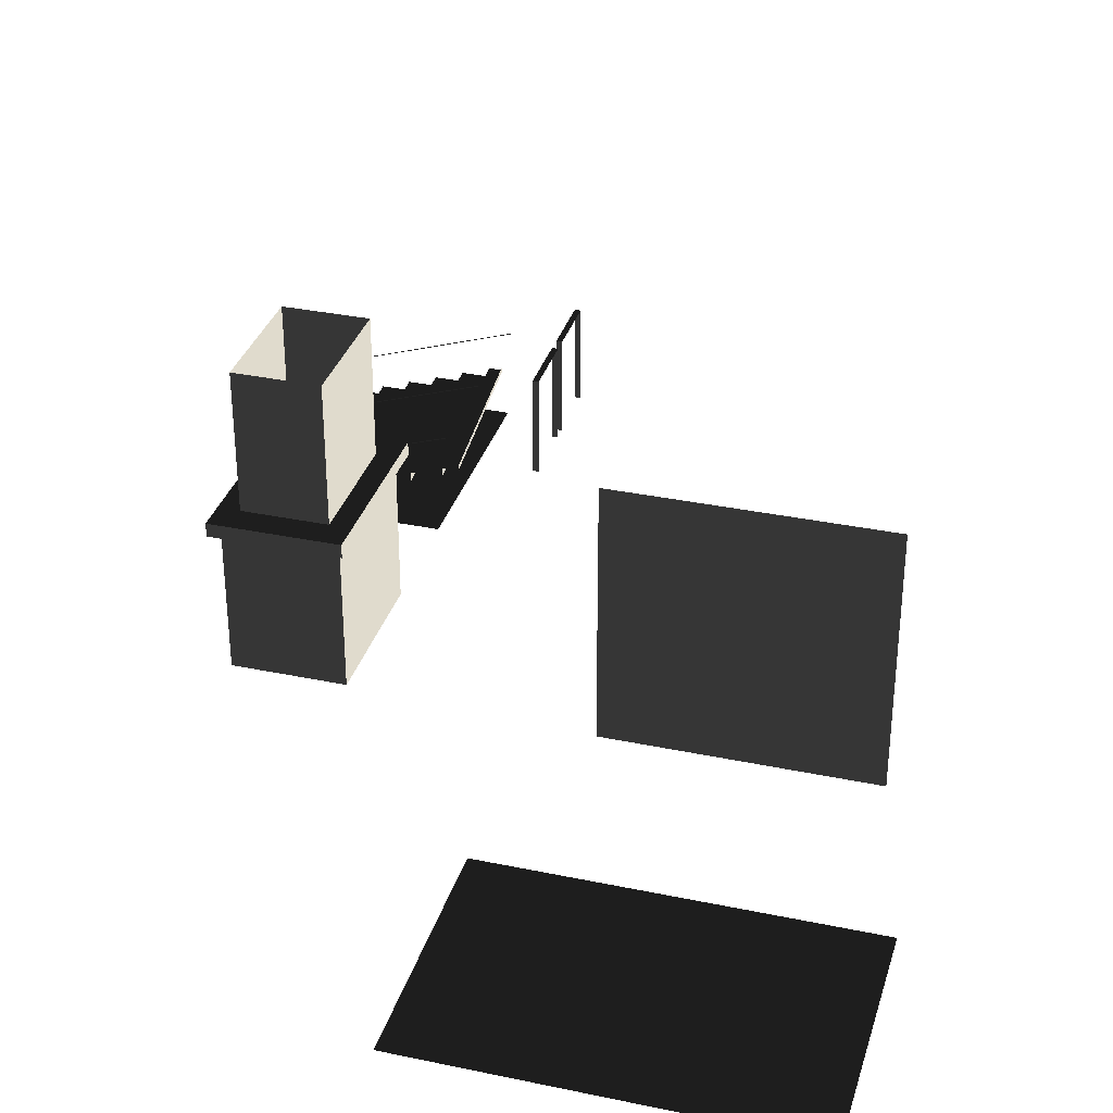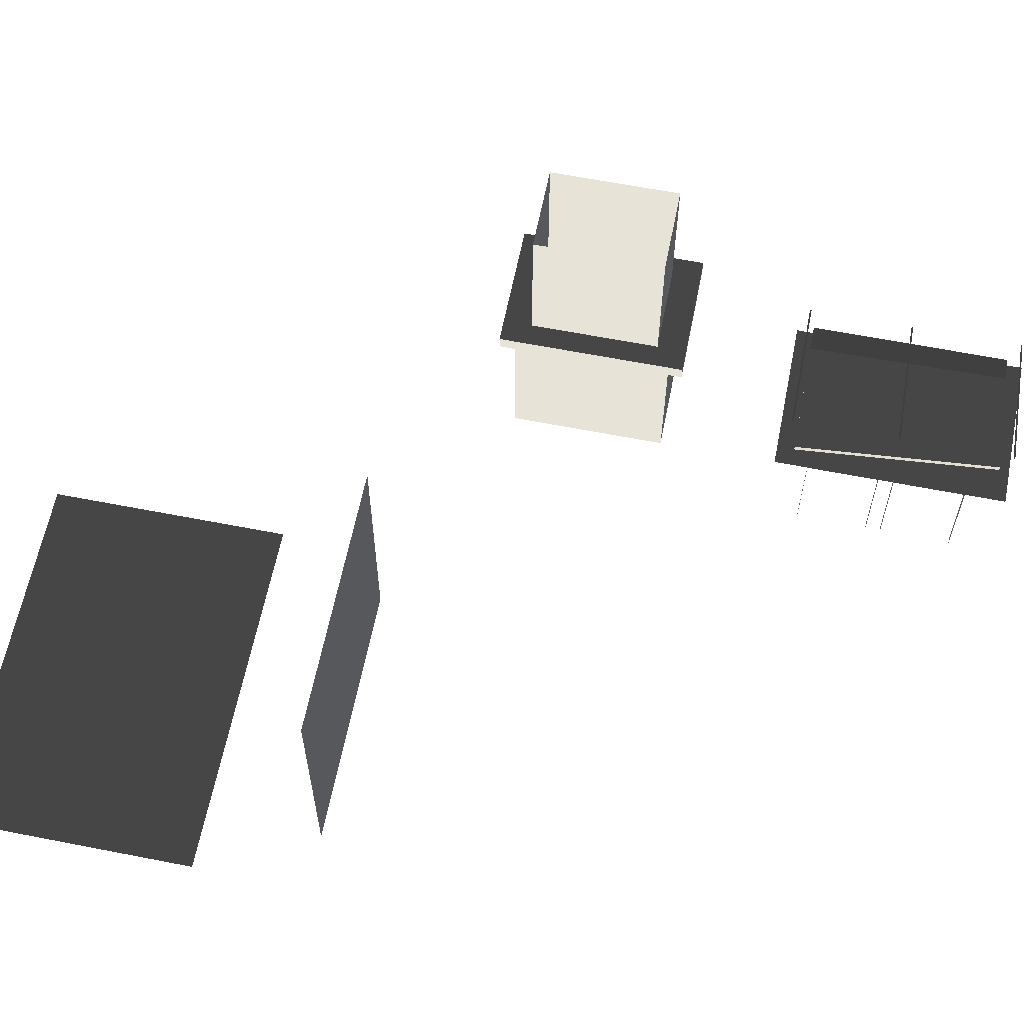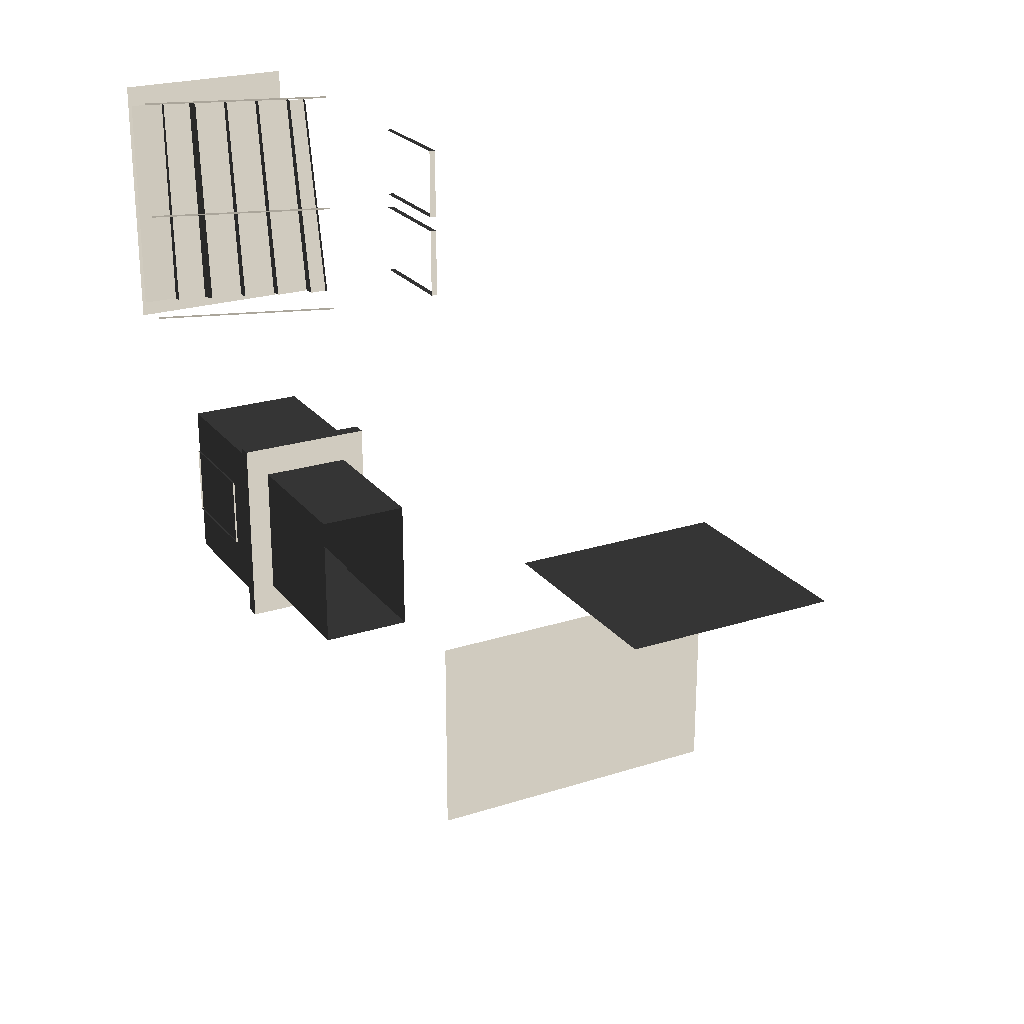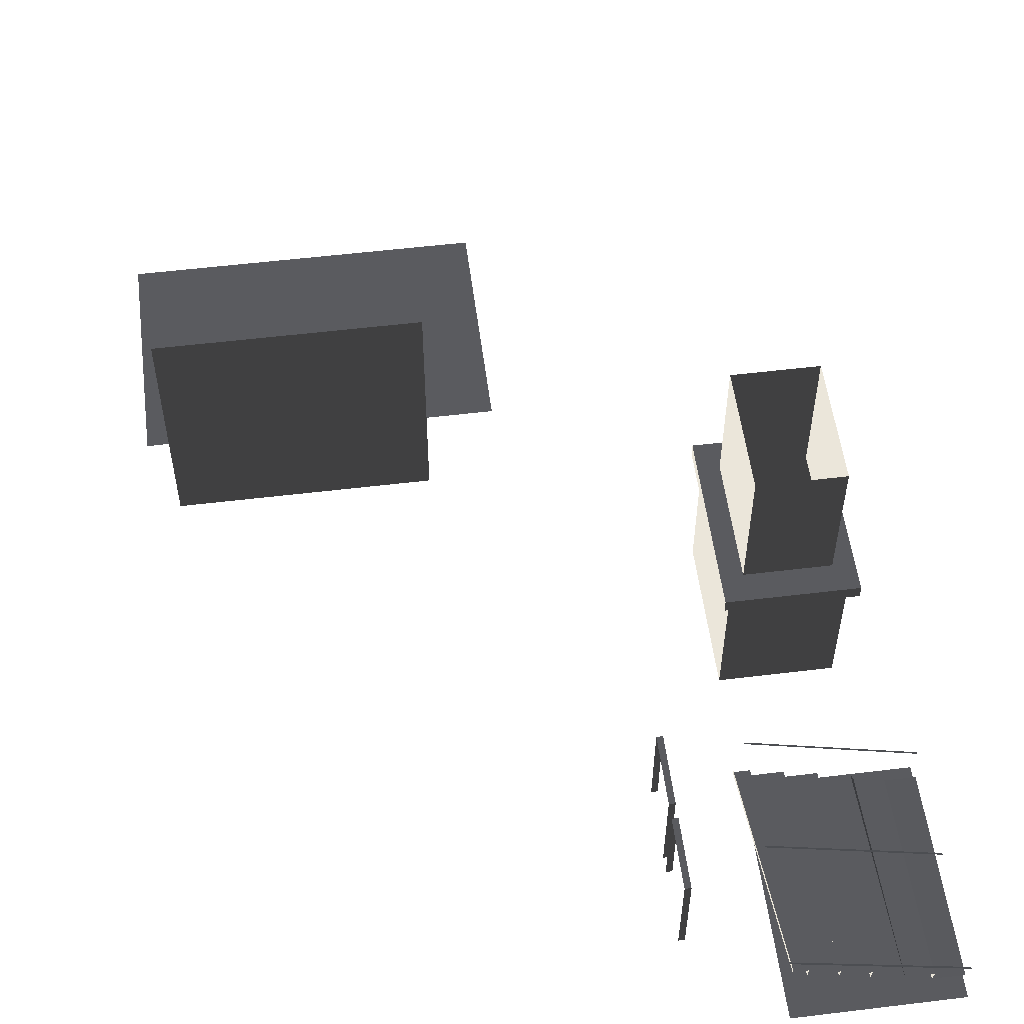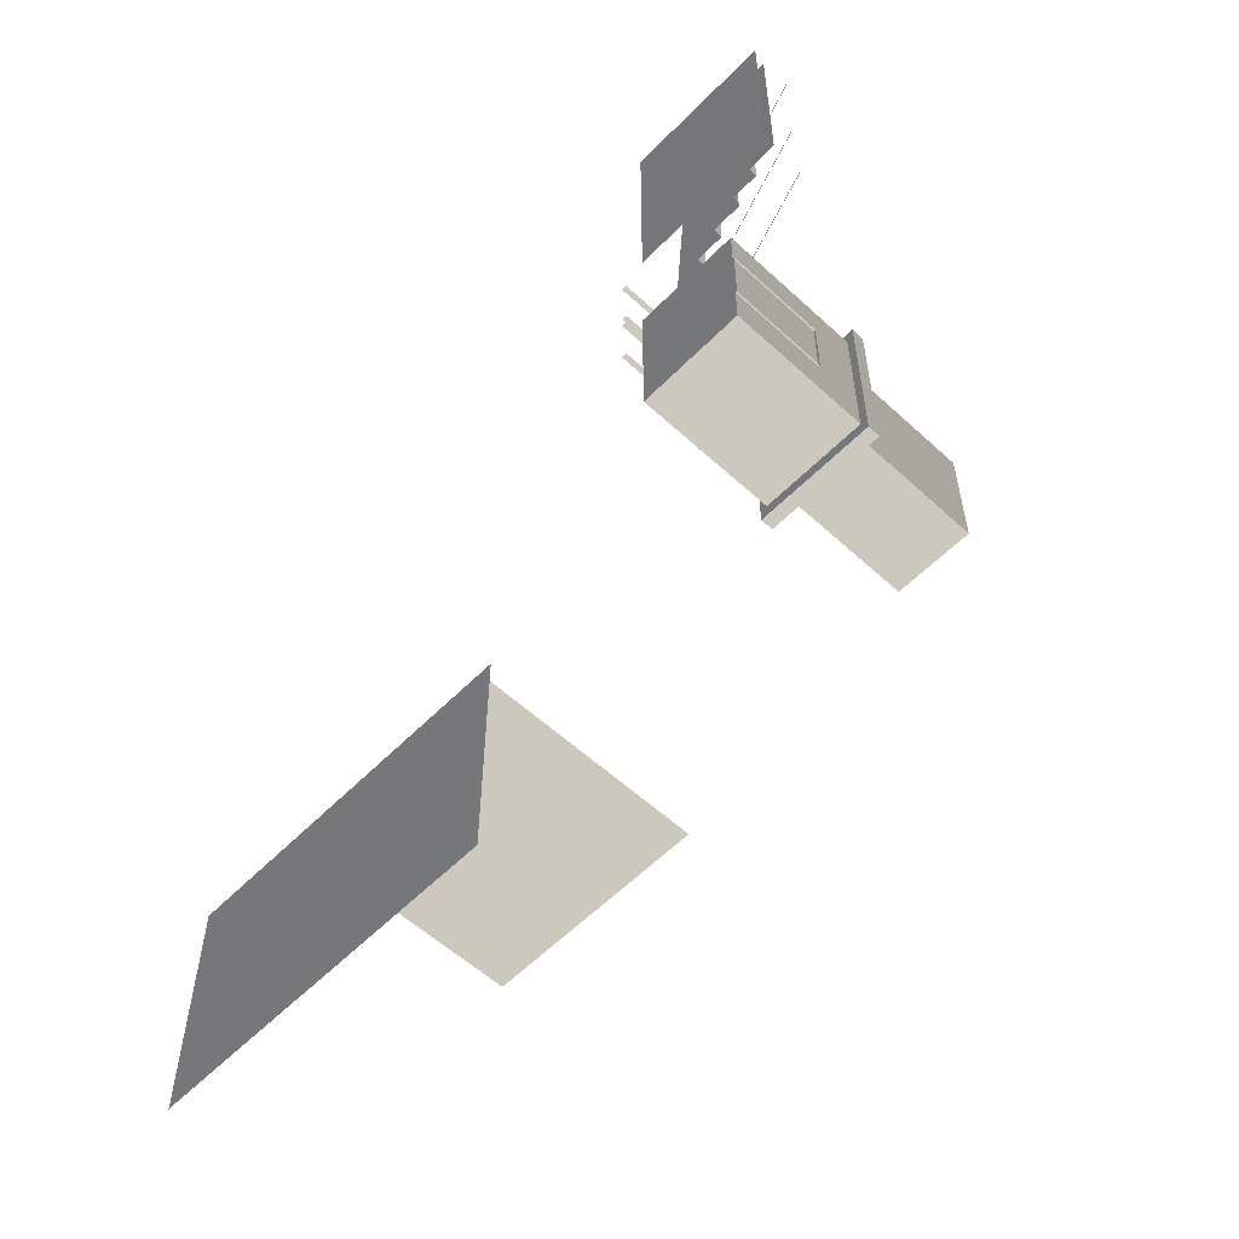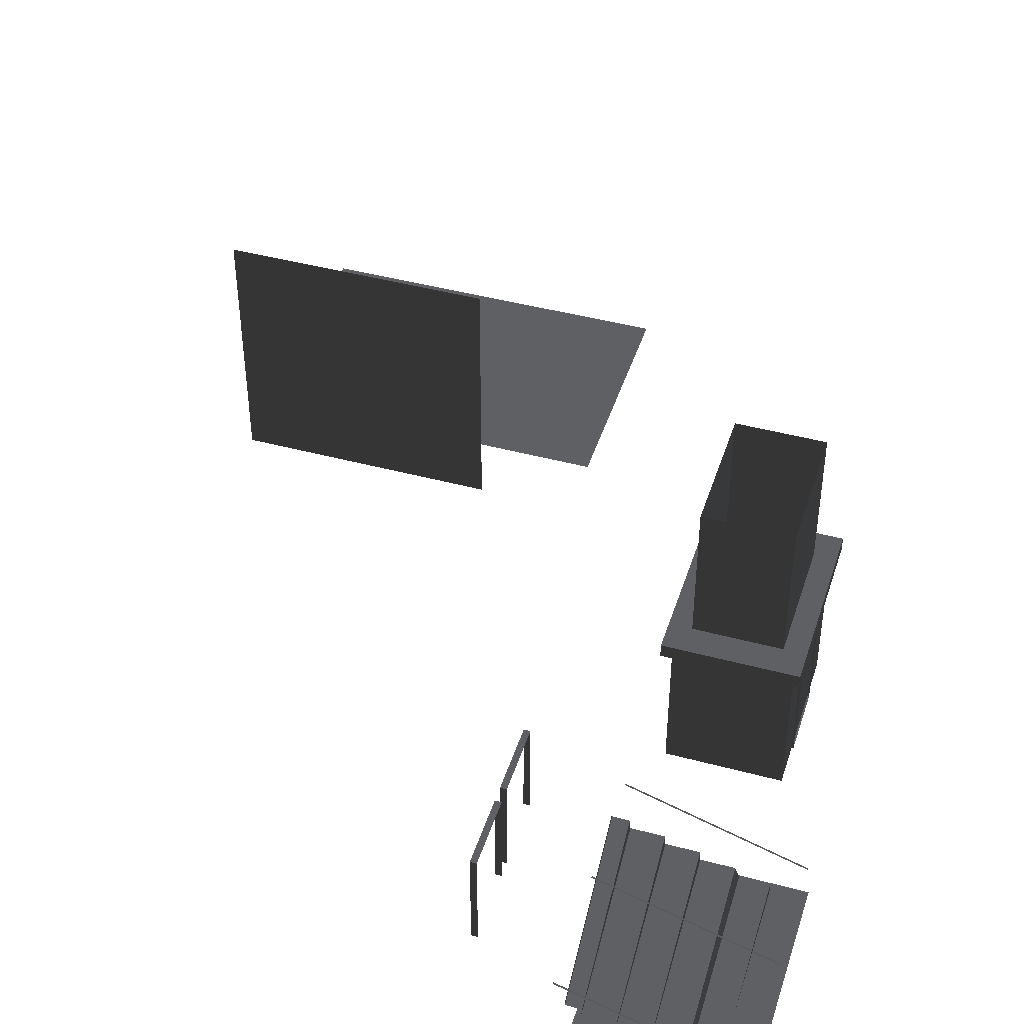
<metadata>
{"format":"obj","ext":"obj","renderer":"f3d","projection":"perspective","resolution":1024,"background":"white","views":[{"elev":33.3,"azim":16.0,"up":"+Z"},{"elev":61.9,"azim":101.3,"up":"+Z"},{"elev":23.7,"azim":-28.2,"up":"+Y"},{"elev":54.8,"azim":172.7,"up":"+Z"},{"elev":-57.1,"azim":-133.7,"up":"+Y"},{"elev":44.2,"azim":-162.6,"up":"+Z"}]}
</metadata>
<code>
v -1.12 10.97 -0.1493
v -5.161 10.97 -0.1493
v -5.161 5.069 -0.1493
v -1.12 5.069 -0.1493
v 3.368 -6.732 -0.1493
v 3.368 -12.62 -0.1493
v 12.34 -12.62 -0.1493
v 12.34 -6.732 -0.1493
v 11.49 -3.726 1.219
v 11.49 -3.726 7.399
v 5.296 -3.726 7.399
v 5.296 -3.726 1.219
v -4.354 5.485 0.1304
v -5.161 5.485 0.1086
v -5.161 10.55 0.1086
v -4.392 10.55 0.1304
v -0.7037 5.485 1.362
v -1.109 5.485 1.362
v -1.487 10.55 1.362
v -1.12 10.55 1.362
v -1.109 5.485 1.362
v -1.128 5.485 1.111
v -1.468 10.55 1.111
v -1.487 10.55 1.362
v -1.128 5.485 1.111
v -1.919 5.485 1.111
v -2.222 10.55 1.111
v -1.468 10.55 1.111
v -1.919 5.485 1.111
v -1.938 5.485 0.8605
v -2.203 10.55 0.8605
v -2.222 10.55 1.111
v -1.938 5.485 0.8605
v -2.73 5.485 0.8605
v -2.957 10.55 0.8605
v -2.203 10.55 0.8605
v -2.73 5.485 0.8605
v -2.749 5.485 0.6098
v -2.938 10.55 0.6098
v -2.957 10.55 0.8605
v -2.749 5.485 0.6098
v -3.54 5.485 0.6098
v -3.692 10.55 0.6098
v -2.938 10.55 0.6098
v -3.54 5.485 0.6098
v -3.644 5.485 0.3592
v -3.758 10.55 0.3592
v -3.692 10.55 0.6098
v -3.644 5.485 0.3592
v -4.351 5.485 0.3592
v -4.426 10.55 0.3592
v -3.758 10.55 0.3592
v -4.351 5.485 0.3592
v -4.354 5.485 0.1304
v -4.392 10.55 0.1304
v -4.426 10.55 0.3592
v -1.12 10.55 1.487
v -0.7037 5.485 1.487
v -0.7037 5.485 1.362
v -1.12 10.55 1.362
v -1.092 -1.68 3.528
v -1.092 2.121 3.528
v -1.092 2.121 -0.1493
v -1.092 -1.68 -0.1493
v -3.867 -1.68 3.528
v -3.867 -1.68 -0.1493
v -3.867 2.121 -0.1493
v -3.867 2.121 3.528
v -1.092 2.121 3.528
v -3.867 2.121 3.528
v -3.867 2.121 -0.1493
v -1.092 2.121 -0.1493
v -3.867 -1.68 3.528
v -4.057 -2.032 3.528
v -0.9018 -2.032 3.528
v -1.092 -1.68 3.528
v -0.9018 2.474 3.528
v -1.092 2.121 3.528
v -4.057 2.474 3.528
v -3.867 2.121 3.528
v -1.092 2.121 -0.1493
v -3.867 2.121 -0.1493
v -3.867 -1.68 -0.1493
v -1.092 -1.68 -0.1493
v -1.092 -1.68 -0.1493
v -3.867 -1.68 -0.1493
v -3.867 -1.68 3.528
v -1.092 -1.68 3.528
v -1.438 1.776 3.866
v -1.438 1.776 7.359
v -3.521 1.776 7.359
v -3.521 1.776 3.866
v -1.438 1.776 3.866
v -0.9018 2.474 3.866
v -0.9018 -2.032 3.866
v -1.438 -1.334 3.866
v -3.521 1.776 3.866
v -4.057 2.474 3.866
v -4.057 -2.032 3.866
v -3.521 -1.334 3.866
v -0.9018 -2.032 3.528
v -0.9018 -2.032 3.866
v -0.9018 2.474 3.866
v -0.9018 2.474 3.528
v -4.057 -2.032 3.528
v -4.057 -2.032 3.866
v -0.9018 -2.032 3.866
v -0.9018 -2.032 3.528
v -0.9018 2.474 3.528
v -0.9018 2.474 3.866
v -4.057 2.474 3.866
v -4.057 2.474 3.528
v -4.057 2.474 3.528
v -4.057 2.474 3.866
v -4.057 -2.032 3.866
v -4.057 -2.032 3.528
v -1.438 -1.334 3.866
v -1.438 -1.334 7.359
v -1.438 1.776 7.359
v -1.438 1.776 3.866
v -3.521 -1.334 3.866
v -3.521 -1.334 7.359
v -1.438 -1.334 7.359
v -1.438 -1.334 3.866
v -3.521 1.776 3.866
v -3.521 1.776 7.359
v -3.521 -1.334 7.359
v -3.521 -1.334 3.866
v -3.91 1.062 -0.1493
v -3.91 -0.62 -0.1493
v -3.808 -0.62 -0.1493
v -3.808 1.062 -0.1493
v -3.91 -0.62 -0.1493
v -3.91 -0.62 2.352
v -3.808 -0.62 2.352
v -3.808 -0.62 -0.1493
v -3.91 1.062 2.352
v -3.91 1.062 -0.1493
v -3.808 1.062 -0.1493
v -3.808 1.062 2.352
v -3.91 -0.62 2.352
v -3.91 1.062 2.352
v -3.808 1.062 2.352
v -3.808 -0.62 2.352
v 1.096 7.857 1.471
v 1.096 7.857 3.972
v 1.246 7.857 3.972
v 1.246 7.857 1.471
v 1.096 9.539 3.972
v 1.096 9.539 1.471
v 1.246 9.539 1.471
v 1.246 9.539 3.972
v 1.096 7.857 3.972
v 1.096 9.539 3.972
v 1.246 9.539 3.972
v 1.246 7.857 3.972
v 1.096 5.817 1.471
v 1.096 5.817 3.972
v 1.246 5.817 3.972
v 1.246 5.817 1.471
v 1.096 7.498 3.972
v 1.096 7.498 1.471
v 1.246 7.498 1.471
v 1.246 7.498 3.972
v 1.096 5.817 3.972
v 1.096 7.498 3.972
v 1.246 7.498 3.972
v 1.246 5.817 3.972
v -5.112 7.976 0.9705
v -5.112 7.934 0.9705
v -0.9179 7.934 2.349
v -0.9179 7.976 2.349
v -5.112 10.79 0.9705
v -5.112 10.75 0.9705
v -0.9179 10.75 2.349
v -0.9179 10.79 2.349
v -5.112 5.337 0.9705
v -5.112 5.295 0.9705
v -0.9179 5.295 2.349
v -0.9179 5.337 2.349
v -5.112 7.976 0.9705
v -0.9179 7.976 2.349
v -0.9179 7.934 2.349
v -5.112 7.934 0.9705
v -5.112 10.79 0.9705
v -0.9179 10.79 2.349
v -0.9179 10.75 2.349
v -5.112 10.75 0.9705
v -5.112 5.337 0.9705
v -0.9179 5.337 2.349
v -0.9179 5.295 2.349
v -5.112 5.295 0.9705
g Building_t8.042_37828_293
f 1 3 2
f 1 4 3
f 5 7 6
f 5 8 7
f 9 11 10
f 9 12 11
f 13 15 14
f 13 16 15
f 17 19 18
f 17 20 19
f 21 23 22
f 21 24 23
f 25 27 26
f 25 28 27
f 29 31 30
f 29 32 31
f 33 35 34
f 33 36 35
f 37 39 38
f 37 40 39
f 41 43 42
f 41 44 43
f 45 47 46
f 45 48 47
f 49 51 50
f 49 52 51
f 53 55 54
f 53 56 55
f 57 59 58
f 57 60 59
f 61 63 62
f 61 64 63
f 65 67 66
f 65 68 67
f 69 71 70
f 69 72 71
f 73 75 74
f 73 76 75
f 76 77 75
f 76 78 77
f 78 79 77
f 78 80 79
f 80 74 79
f 80 73 74
f 81 83 82
f 81 84 83
f 85 87 86
f 85 88 87
f 89 91 90
f 89 92 91
f 93 95 94
f 93 96 95
f 97 93 94
f 97 94 98
f 96 99 95
f 96 100 99
f 100 98 99
f 100 97 98
f 101 103 102
f 101 104 103
f 105 107 106
f 105 108 107
f 109 111 110
f 109 112 111
f 113 115 114
f 113 116 115
f 117 119 118
f 117 120 119
f 121 123 122
f 121 124 123
f 125 127 126
f 125 128 127
f 129 131 130
f 129 132 131
f 133 135 134
f 133 136 135
f 137 139 138
f 137 140 139
f 141 143 142
f 141 144 143
f 145 147 146
f 145 148 147
f 149 151 150
f 149 152 151
f 153 155 154
f 153 156 155
f 157 159 158
f 157 160 159
f 161 163 162
f 161 164 163
f 165 167 166
f 165 168 167
f 169 171 170
f 169 172 171
f 173 175 174
f 173 176 175
f 177 179 178
f 177 180 179
f 181 183 182
f 181 184 183
f 185 187 186
f 185 188 187
f 189 191 190
f 189 192 191

</code>
